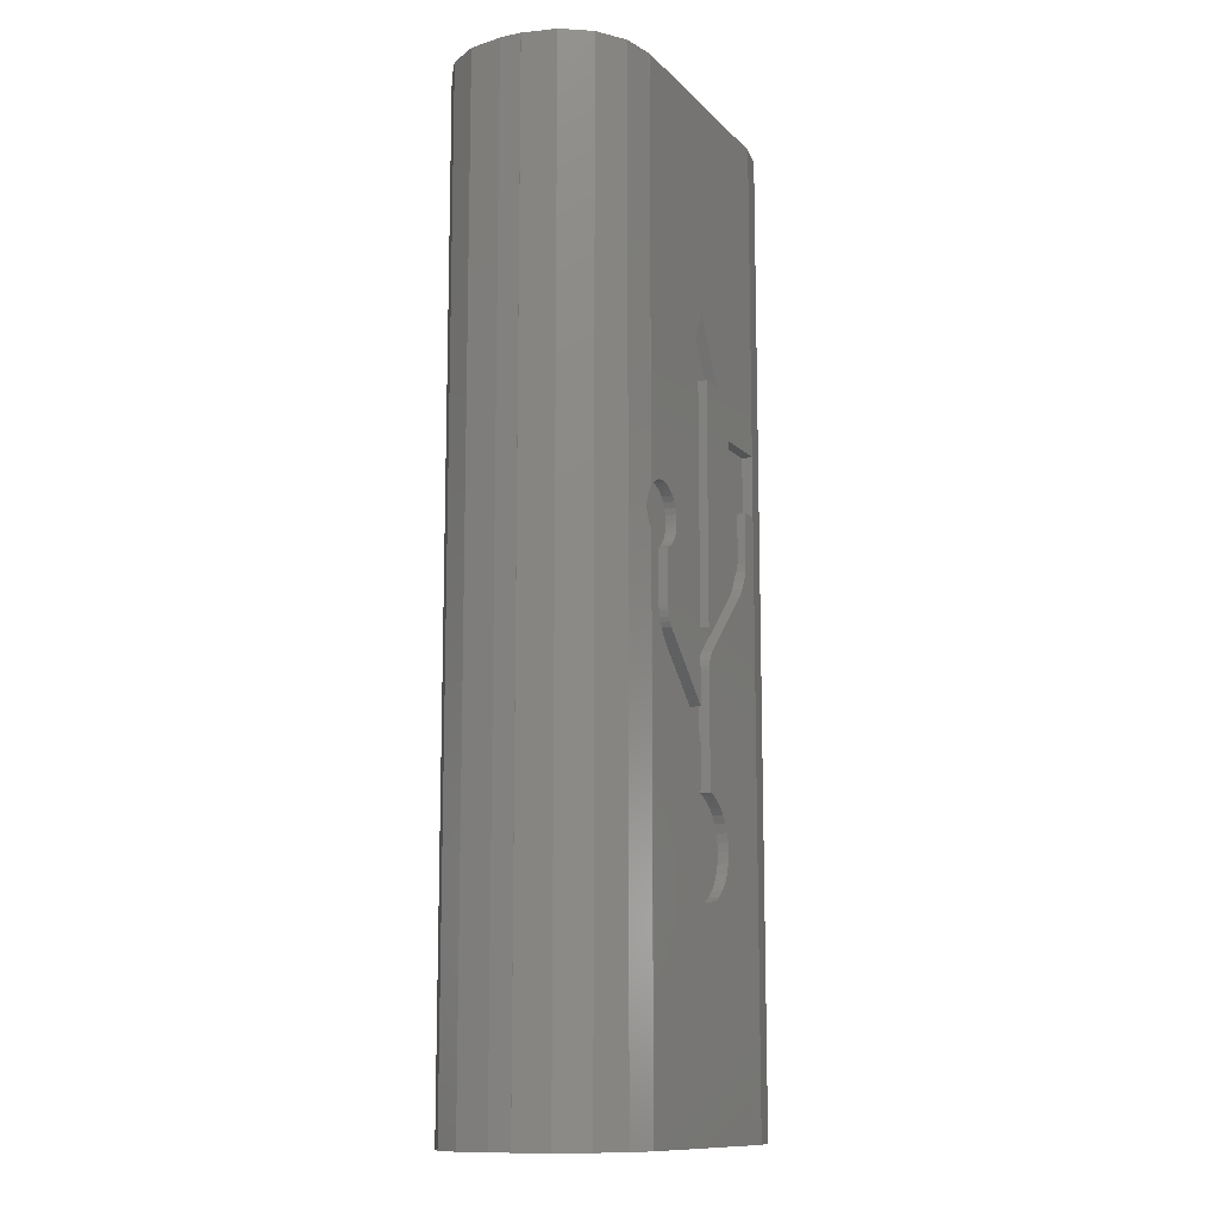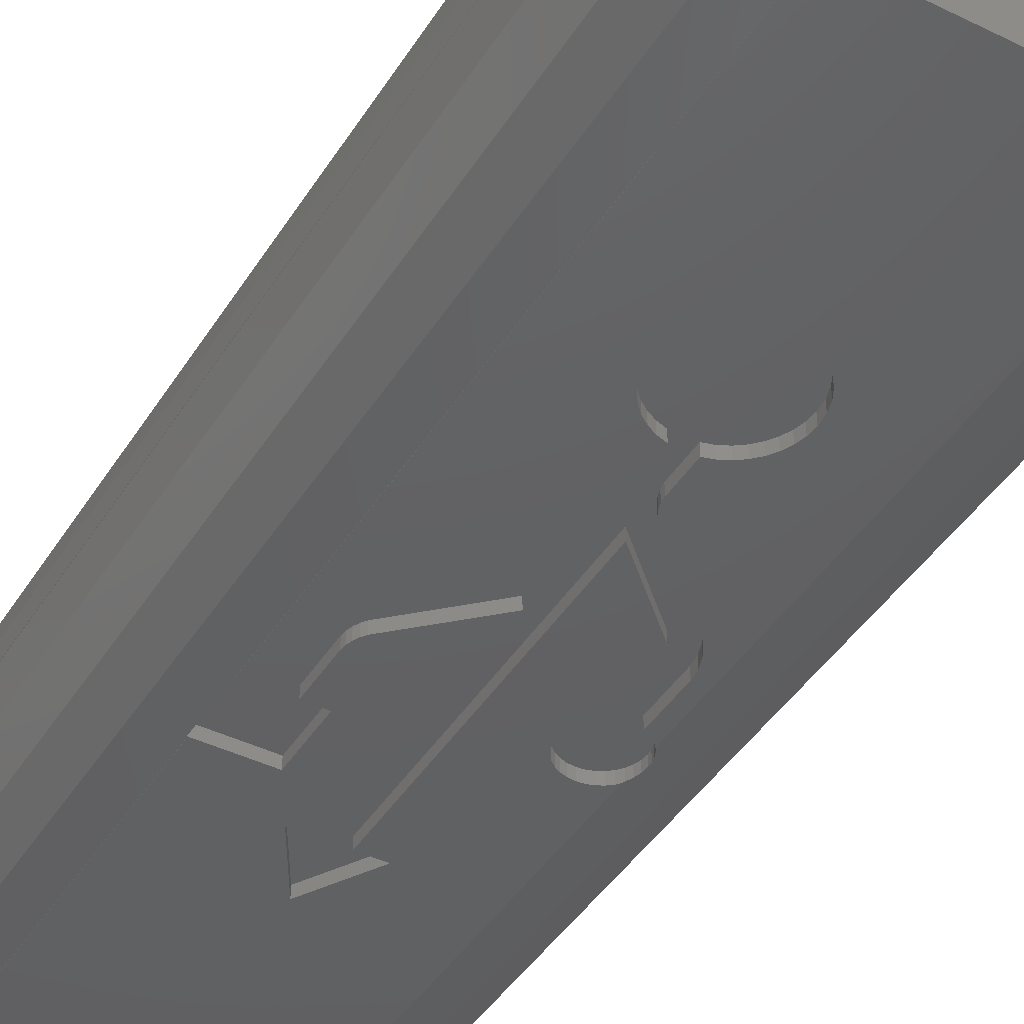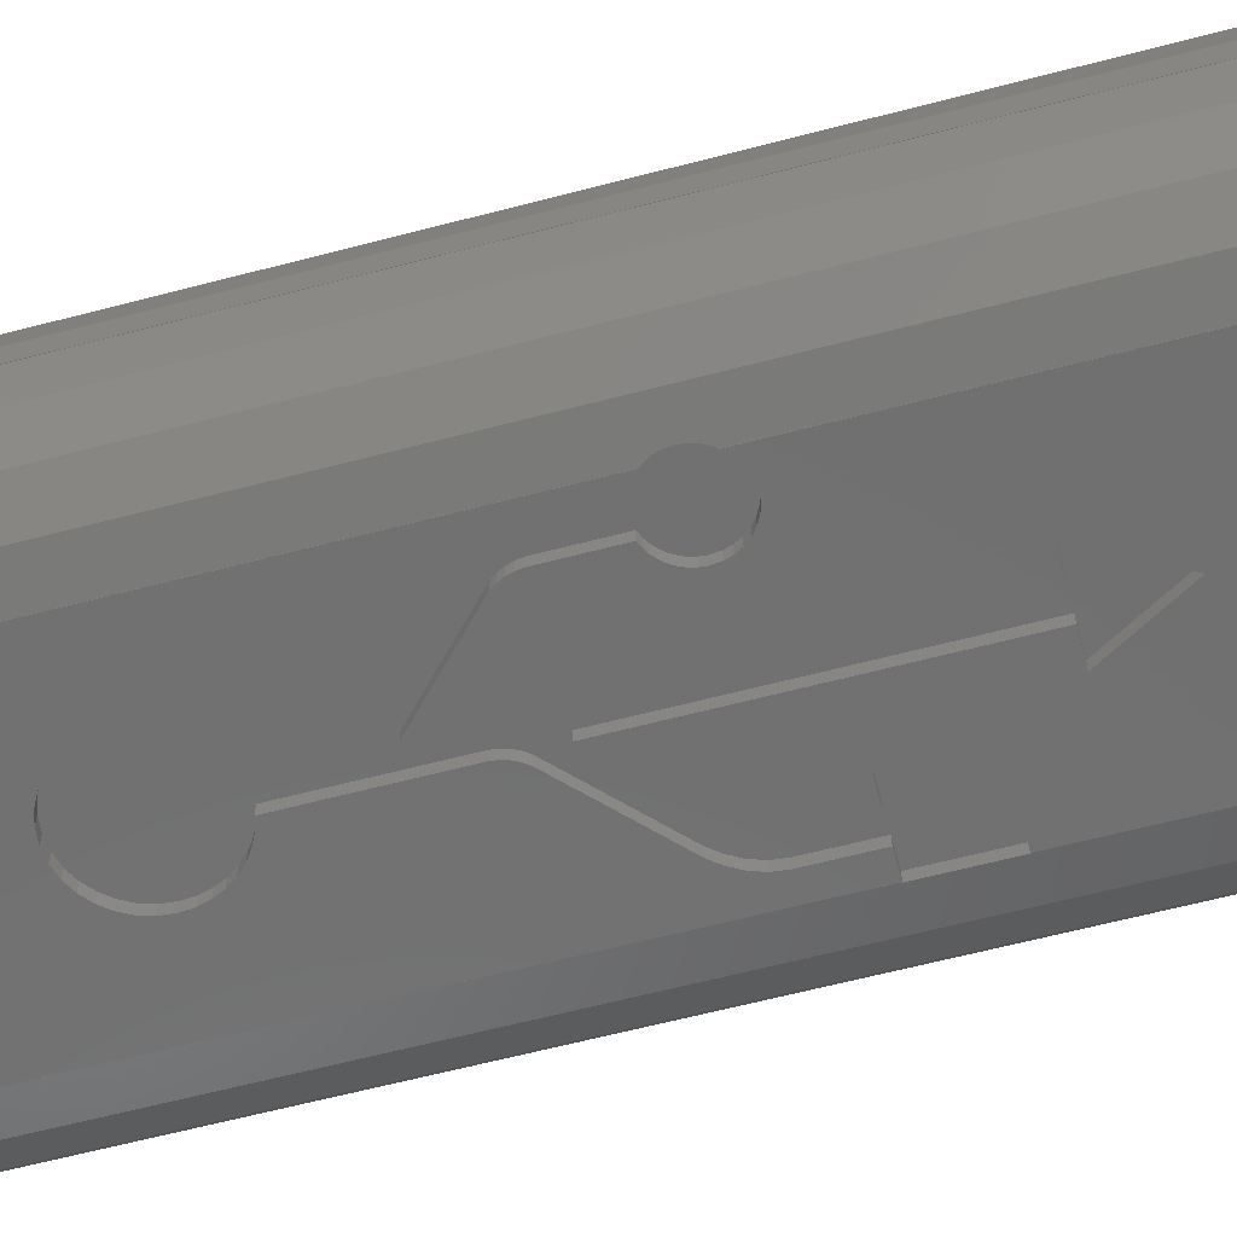
<metadata>
{"format":"stl","ext":"stl","renderer":"f3d","projection":"perspective","resolution":1024,"background":"white","views":[{"elev":-12.1,"azim":-64.4,"up":"+Z"},{"elev":-43.3,"azim":150.0,"up":"+Y"},{"elev":-62.6,"azim":-75.1,"up":"+Y"}]}
</metadata>
<code>
# stl→obj: 338 verts, 672 faces
v -2 2.01 -3
v -2 2.01 42
v -2 2.99 -3
v -2 2.99 42
v -1.99 2.01 -3
v -1.99 2.01 42
v -1.99 2.99 -3
v -1.686 4.521 -3
v -0.8184 5.818 -3
v 0.4793 6.686 -3
v 2.01 6.99 -3
v 2.01 7 -3
v 12.99 7 -3
v 12.99 6.99 -3
v 14.52 6.686 -3
v 15.82 5.818 -3
v 16.69 4.521 -3
v 16.99 2.99 -3
v 17 2.99 -3
v 17 2.01 -3
v 16.99 2.01 -3
v 0.4793 -1.686 -3
v 2.01 -1.99 -3
v 12.99 -2 -3
v 2.01 -2 -3
v 16.69 0.4793 -3
v 15.82 -0.8184 -3
v 14.52 -1.686 -3
v 12.99 -1.99 -3
v -0.8184 -0.8184 -3
v -1.686 0.4793 -3
v -1.99 2.99 42
v -1.686 0.4793 42
v -0.8184 -0.8184 42
v 2.01 -1.99 42
v 0.4793 -1.686 42
v 1.245 0.1622 42
v 12.99 -2 42
v 2.01 -2 42
v 0.1622 1.245 42
v 0 2.01 42
v 0.01 2.99 42
v 0.1622 3.755 42
v 0 2.99 42
v 15 2.99 42
v 15 2.01 42
v 16.99 2.01 42
v 12.99 0 42
v 12.99 -1.99 42
v 17 2.01 42
v 2.01 7 42
v 2.01 6.99 42
v 12.99 7 42
v 17 2.99 42
v -0.8184 5.818 42
v 0.4793 6.686 42
v -1.686 4.521 42
v 2.01 5 42
v 0.5958 4.404 42
v 1.245 4.838 42
v 2.01 0 42
v 0.01 2.01 42
v 2.01 4.99 42
v 15.82 5.818 42
v 12.99 5 42
v 16.69 4.521 42
v 12.99 6.99 42
v 12.99 4.99 42
v 14.52 6.686 42
v 13.76 4.838 42
v 14.4 4.404 42
v 14.84 3.755 42
v 16.99 2.99 42
v 14.99 2.99 42
v 16.69 0.4793 42
v 14.99 2.01 42
v 14.84 1.245 42
v 14.4 0.5958 42
v 15.82 -0.8184 42
v 13.76 0.1622 42
v 12.99 0.01 42
v 0.5958 0.5958 42
v 2.01 0.01 42
v 14.52 -1.686 42
v 1.713 -1.931 22.24
v 2.01 -1.99 21.38
v 1.98 -1.984 21.41
v 1.867 -1.962 21.6
v 1.783 -1.945 21.8
v 1.731 -1.935 22.01
v 1.742 -1.937 22.52
v 1.824 -1.953 22.79
v 1.954 -1.979 23.03
v 2.01 -1.99 23.09
v 2.01 -2 21.38
v 8.281 -2 6.886
v 5.041 -2 9.478
v 5.148 -2 9.872
v 3.123 -2 17.22
v 12.99 -2 24.36
v 12.07 -2 22.11
v 12.01 -2 21.63
v 11.84 -2 21.17
v 11.6 -2 20.75
v 11.31 -2 20.39
v 8.162 -2 17.41
v 8.03 -2 17.22
v 7.926 -2 17
v 7.857 -2 16.78
v 7.828 -2 16.54
v 9.319 -2 7.74
v 9.031 -2 7.391
v 7.828 -2 11.37
v 8.22 -2 11.26
v 8.682 -2 7.103
v 8.58 -2 11.08
v 8.902 -2 10.85
v 9.674 -2 8.584
v 9.536 -2 8.141
v 9.18 -2 10.56
v 9.722 -2 9.059
v 9.407 -2 10.24
v 9.578 -2 9.872
v 9.685 -2 9.478
v 6.563 -2 13.88
v 6.867 -2 13.24
v 6.798 -2 13.47
v 7.838 -2 6.748
v 7.363 -2 6.7
v 2.883 -2 17.64
v 5.052 -2 8.584
v 6.887 -2 6.748
v 6.445 -2 6.886
v 6.044 -2 7.103
v 5.695 -2 7.391
v 5.407 -2 7.74
v 5.189 -2 8.141
v 5.318 -2 10.24
v 5.545 -2 10.56
v 3.412 -2 16.86
v 5.004 -2 9.059
v 6.896 -2 13
v 2.659 -2 18.58
v 2.118 -2 21.25
v 6.694 -2 13.69
v 2.719 -2 18.1
v 12.07 -2 24.36
v 6.896 -2 11.37
v 6.505 -2 11.26
v 6.145 -2 11.08
v 5.823 -2 10.85
v 2.279 -2 21.11
v 2.461 -2 21
v 2.659 -2 20.91
v 12.99 -1.99 24.36
v 13.01 -1.986 24.36
v 12.99 -1.99 27.18
v 13.01 -1.986 27.18
v 12.99 -2 27.18
v 2.576 -2 23.54
v 2.841 -2 23.62
v 2.01 -2 23.09
v 2.127 -2 23.24
v 3.126 -2 23.65
v 2.336 -2 23.41
v 3.41 -2 23.62
v 3.675 -2 23.54
v 3.915 -2 23.41
v 4.124 -2 23.24
v 4.297 -2 23.03
v 4.427 -2 22.79
v 4.509 -2 22.52
v 6.896 -2 14.86
v 4.538 -2 22.24
v 4.52 -2 22.01
v 4.467 -2 21.8
v 3.621 -2 18.31
v 4.384 -2 21.6
v 3.592 -2 18.55
v 4.271 -2 21.41
v 4.133 -2 21.25
v 3.971 -2 21.11
v 3.79 -2 21
v 3.591 -2 20.91
v 7.363 -2 32.12
v 8.994 -2 29.3
v 3.69 -2 18.08
v 3.794 -2 17.87
v 3.926 -2 17.68
v 7.829 -2 29.3
v 7.829 -2 18.39
v 10.19 -2 27.18
v 5.732 -2 29.3
v 6.896 -2 29.3
v 10.8 -2 21.21
v 11.13 -2 24.36
v 11.1 -2 21.84
v 11.13 -2 22.08
v 10.19 -2 24.36
v 10.93 -2 21.4
v 11.03 -2 21.61
v 0 2.99 0
v 0.01 2.99 0
v 0 2.01 0
v 0.01 2.01 0
v 0.1622 1.245 0
v 0.5958 0.5958 0
v 1.245 0.1622 0
v 2.01 0.01 0
v 2.01 0 0
v 12.99 0 0
v 12.99 0.01 0
v 13.76 0.1622 0
v 14.4 0.5958 0
v 14.84 1.245 0
v 14.99 2.01 0
v 15 2.01 0
v 15 2.99 0
v 14.99 2.99 0
v 14.84 3.755 0
v 14.4 4.404 0
v 13.76 4.838 0
v 12.99 4.99 0
v 12.99 5 0
v 2.01 5 0
v 2.01 4.99 0
v 1.245 4.838 0
v 0.5958 4.404 0
v 0.1622 3.755 0
v 1.954 -1.5 23.03
v 2.127 -1.5 23.24
v 1.824 -1.5 22.79
v 1.742 -1.5 22.52
v 1.713 -1.5 22.24
v 1.731 -1.5 22.01
v 1.783 -1.5 21.8
v 1.867 -1.5 21.6
v 1.98 -1.5 21.41
v 2.118 -1.5 21.25
v 2.279 -1.5 21.11
v 2.461 -1.5 21
v 2.659 -1.5 20.91
v 2.659 -1.5 18.58
v 2.719 -1.5 18.1
v 2.883 -1.5 17.64
v 3.123 -1.5 17.22
v 3.412 -1.5 16.86
v 6.563 -1.5 13.88
v 6.694 -1.5 13.69
v 6.798 -1.5 13.47
v 6.867 -1.5 13.24
v 6.896 -1.5 13
v 6.896 -1.5 11.37
v 6.505 -1.5 11.26
v 6.145 -1.5 11.08
v 5.823 -1.5 10.85
v 5.545 -1.5 10.56
v 5.318 -1.5 10.24
v 5.148 -1.5 9.872
v 5.041 -1.5 9.478
v 5.004 -1.5 9.059
v 5.052 -1.5 8.584
v 5.189 -1.5 8.141
v 5.407 -1.5 7.74
v 5.695 -1.5 7.391
v 6.044 -1.5 7.103
v 6.445 -1.5 6.886
v 6.887 -1.5 6.748
v 7.363 -1.5 6.7
v 7.838 -1.5 6.748
v 8.281 -1.5 6.886
v 8.682 -1.5 7.103
v 9.031 -1.5 7.391
v 9.319 -1.5 7.74
v 9.536 -1.5 8.141
v 9.674 -1.5 8.584
v 9.722 -1.5 9.059
v 9.685 -1.5 9.478
v 9.578 -1.5 9.872
v 9.407 -1.5 10.24
v 9.18 -1.5 10.56
v 8.902 -1.5 10.85
v 8.58 -1.5 11.08
v 8.22 -1.5 11.26
v 7.828 -1.5 11.37
v 7.828 -1.5 16.54
v 7.857 -1.5 16.78
v 7.926 -1.5 17
v 8.03 -1.5 17.22
v 8.162 -1.5 17.41
v 11.31 -1.5 20.39
v 11.6 -1.5 20.75
v 11.84 -1.5 21.17
v 12.01 -1.5 21.63
v 12.07 -1.5 22.11
v 12.07 -1.5 24.36
v 13.01 -1.5 24.36
v 13.01 -1.5 27.18
v 10.19 -1.5 27.18
v 10.19 -1.5 24.36
v 11.13 -1.5 24.36
v 11.13 -1.5 22.08
v 11.1 -1.5 21.84
v 11.03 -1.5 21.61
v 10.93 -1.5 21.4
v 10.8 -1.5 21.21
v 7.829 -1.5 18.39
v 7.829 -1.5 29.3
v 8.994 -1.5 29.3
v 7.363 -1.5 32.12
v 5.732 -1.5 29.3
v 6.896 -1.5 29.3
v 6.896 -1.5 14.86
v 3.926 -1.5 17.68
v 3.794 -1.5 17.87
v 3.69 -1.5 18.08
v 3.621 -1.5 18.31
v 3.592 -1.5 18.55
v 3.591 -1.5 20.91
v 3.79 -1.5 21
v 3.971 -1.5 21.11
v 4.133 -1.5 21.25
v 4.271 -1.5 21.41
v 4.384 -1.5 21.6
v 4.467 -1.5 21.8
v 4.52 -1.5 22.01
v 4.538 -1.5 22.24
v 4.509 -1.5 22.52
v 4.427 -1.5 22.79
v 4.297 -1.5 23.03
v 4.124 -1.5 23.24
v 3.915 -1.5 23.41
v 3.675 -1.5 23.54
v 3.41 -1.5 23.62
v 3.126 -1.5 23.65
v 2.841 -1.5 23.62
v 2.576 -1.5 23.54
v 2.336 -1.5 23.41
f 1 2 3
f 3 2 4
f 5 6 2
f 1 5 2
f 1 3 5
f 5 3 7
f 5 7 8
f 5 8 9
f 5 9 10
f 5 10 11
f 11 12 13
f 11 13 5
f 5 13 14
f 5 14 15
f 5 15 16
f 5 16 17
f 5 17 18
f 5 18 19
f 5 19 20
f 5 20 21
f 22 5 23
f 24 25 23
f 5 21 26
f 5 26 27
f 5 27 28
f 5 28 29
f 5 29 24
f 5 24 23
f 5 22 30
f 5 30 31
f 32 7 4
f 4 7 3
f 6 33 34
f 35 6 36
f 36 6 34
f 37 6 35
f 38 35 39
f 40 41 6
f 42 43 44
f 45 46 47
f 48 38 49
f 45 47 50
f 51 52 53
f 45 50 54
f 55 6 56
f 57 6 55
f 32 6 57
f 4 6 32
f 2 6 4
f 43 6 44
f 58 53 52
f 59 60 52
f 52 6 43
f 52 43 59
f 48 61 38
f 40 62 41
f 58 60 63
f 52 60 58
f 64 65 66
f 58 67 53
f 65 68 66
f 58 69 67
f 68 70 66
f 58 64 69
f 70 71 66
f 58 65 64
f 66 72 73
f 72 74 73
f 74 45 73
f 47 46 75
f 46 76 75
f 76 77 75
f 75 78 79
f 78 80 79
f 80 81 79
f 81 48 79
f 38 61 35
f 61 37 35
f 82 6 37
f 82 40 6
f 83 37 61
f 52 56 6
f 71 72 66
f 45 54 73
f 48 49 84
f 48 84 79
f 77 78 75
f 41 44 6
f 5 31 6
f 6 31 33
f 31 30 33
f 33 30 34
f 34 30 22
f 36 34 22
f 36 22 23
f 85 36 23
f 86 87 23
f 87 88 23
f 88 89 23
f 89 90 23
f 91 92 36
f 90 85 23
f 92 93 36
f 94 36 93
f 35 36 94
f 85 91 36
f 95 86 25
f 25 86 23
f 96 25 24
f 97 98 99
f 100 101 24
f 101 102 24
f 102 103 24
f 103 104 24
f 104 105 24
f 105 106 24
f 106 107 24
f 107 108 24
f 108 109 24
f 109 110 24
f 111 112 24
f 110 113 114
f 115 96 24
f 110 114 116
f 110 116 117
f 118 119 24
f 110 117 120
f 121 118 24
f 110 120 122
f 119 111 24
f 110 122 123
f 110 124 24
f 110 123 124
f 125 126 127
f 112 115 24
f 128 25 96
f 129 25 128
f 99 130 131
f 132 25 129
f 133 25 132
f 134 25 133
f 135 25 134
f 136 25 135
f 137 25 136
f 131 25 137
f 130 25 131
f 138 139 140
f 99 131 141
f 140 99 98
f 125 142 126
f 143 144 95
f 145 125 127
f 140 98 138
f 99 141 97
f 146 25 130
f 95 25 146
f 95 146 143
f 147 101 100
f 124 121 24
f 125 148 142
f 125 149 148
f 125 150 149
f 125 151 150
f 125 139 151
f 125 140 139
f 143 152 144
f 143 153 152
f 143 154 153
f 29 155 100
f 24 29 100
f 155 29 28
f 156 155 28
f 49 157 84
f 157 158 84
f 84 156 28
f 158 156 84
f 84 28 27
f 79 84 27
f 79 27 26
f 75 79 26
f 75 26 21
f 47 75 21
f 20 50 47
f 21 20 47
f 50 20 19
f 54 50 19
f 54 19 73
f 73 19 18
f 18 17 66
f 73 18 66
f 17 16 64
f 66 17 64
f 15 69 16
f 16 69 64
f 14 67 15
f 15 67 69
f 13 53 67
f 14 13 67
f 12 51 13
f 13 51 53
f 52 51 11
f 11 51 12
f 10 56 11
f 11 56 52
f 9 55 10
f 10 55 56
f 8 57 9
f 9 57 55
f 7 32 8
f 8 32 57
f 157 49 38
f 159 157 38
f 160 161 39
f 39 162 163
f 161 164 39
f 165 39 163
f 165 160 39
f 164 166 39
f 166 167 39
f 167 168 39
f 168 169 39
f 169 170 39
f 170 171 39
f 171 172 39
f 172 173 39
f 174 173 172
f 175 173 174
f 176 177 175
f 178 179 176
f 180 179 178
f 181 179 180
f 182 179 181
f 183 179 182
f 184 179 183
f 185 186 39
f 179 177 176
f 177 187 175
f 187 188 175
f 188 189 175
f 189 173 175
f 190 191 186
f 186 192 39
f 173 193 39
f 173 194 193
f 191 195 186
f 196 197 198
f 199 192 186
f 195 199 186
f 195 200 199
f 192 159 39
f 159 38 39
f 193 185 39
f 196 201 197
f 196 200 201
f 196 199 200
f 39 35 162
f 162 35 94
f 44 202 203
f 42 44 203
f 202 44 41
f 204 202 41
f 204 41 205
f 205 41 62
f 62 40 206
f 205 62 206
f 40 82 207
f 206 40 207
f 37 208 82
f 82 208 207
f 83 209 37
f 37 209 208
f 210 209 83
f 61 210 83
f 48 211 61
f 61 211 210
f 211 48 212
f 212 48 81
f 80 213 81
f 81 213 212
f 78 214 80
f 80 214 213
f 77 215 78
f 78 215 214
f 76 216 77
f 77 216 215
f 216 76 217
f 217 76 46
f 45 218 46
f 46 218 217
f 74 219 218
f 45 74 218
f 74 72 219
f 219 72 220
f 72 71 220
f 220 71 221
f 221 71 70
f 222 221 70
f 222 70 68
f 223 222 68
f 223 68 224
f 224 68 65
f 224 65 58
f 225 224 58
f 226 225 58
f 63 226 58
f 226 63 60
f 227 226 60
f 227 60 59
f 228 227 59
f 228 59 43
f 229 228 43
f 229 43 42
f 203 229 42
f 230 231 163
f 94 230 163
f 162 94 163
f 94 93 230
f 232 230 93
f 92 232 93
f 233 232 92
f 91 233 92
f 234 233 91
f 85 234 91
f 90 235 234
f 85 90 234
f 89 236 235
f 90 89 235
f 88 237 236
f 89 88 236
f 87 238 237
f 88 87 237
f 86 95 144
f 238 86 239
f 239 86 144
f 87 86 238
f 152 240 239
f 144 152 239
f 153 241 240
f 152 153 240
f 154 242 241
f 153 154 241
f 243 242 154
f 143 243 154
f 146 244 243
f 143 146 243
f 130 245 244
f 146 130 244
f 99 246 245
f 130 99 245
f 140 247 246
f 99 140 246
f 125 248 247
f 140 125 247
f 145 249 248
f 125 145 248
f 127 250 249
f 145 127 249
f 126 251 250
f 127 126 250
f 142 252 251
f 126 142 251
f 253 252 142
f 148 253 142
f 253 148 254
f 254 148 149
f 254 149 255
f 255 149 150
f 255 150 256
f 256 150 151
f 257 256 151
f 139 257 151
f 258 257 139
f 138 258 139
f 259 258 138
f 98 259 138
f 260 259 98
f 97 260 98
f 261 260 97
f 141 261 97
f 131 262 261
f 141 131 261
f 137 263 262
f 131 137 262
f 136 264 263
f 137 136 263
f 135 265 264
f 136 135 264
f 134 266 265
f 135 134 265
f 133 267 266
f 134 133 266
f 132 268 267
f 133 132 267
f 129 269 268
f 132 129 268
f 128 270 269
f 129 128 269
f 96 271 270
f 128 96 270
f 115 272 271
f 96 115 271
f 112 273 272
f 115 112 272
f 274 273 111
f 111 273 112
f 275 274 119
f 119 274 111
f 276 275 118
f 118 275 119
f 277 276 121
f 121 276 118
f 277 121 278
f 278 121 124
f 278 124 279
f 279 124 123
f 279 123 280
f 280 123 122
f 280 122 281
f 281 122 120
f 281 120 282
f 282 120 117
f 282 117 283
f 283 117 116
f 283 116 284
f 284 116 114
f 284 114 285
f 285 114 113
f 286 285 110
f 110 285 113
f 287 286 109
f 109 286 110
f 288 287 108
f 108 287 109
f 289 288 107
f 107 288 108
f 290 289 106
f 106 289 107
f 105 291 290
f 106 105 290
f 292 291 104
f 104 291 105
f 293 292 103
f 103 292 104
f 294 293 102
f 102 293 103
f 295 294 101
f 101 294 102
f 295 101 296
f 296 101 147
f 297 155 156
f 296 155 297
f 100 155 296
f 147 100 296
f 298 297 158
f 158 297 156
f 298 158 299
f 299 158 157
f 299 157 159
f 299 159 192
f 300 299 192
f 199 300 192
f 196 301 300
f 199 196 300
f 302 301 196
f 198 302 196
f 303 302 198
f 197 303 198
f 304 303 197
f 201 304 197
f 305 304 201
f 200 305 201
f 306 305 200
f 195 306 200
f 306 195 307
f 307 195 191
f 308 307 190
f 190 307 191
f 186 309 308
f 190 186 308
f 309 186 310
f 310 186 185
f 311 310 185
f 193 311 185
f 194 312 311
f 193 194 311
f 313 312 194
f 173 313 194
f 313 173 314
f 314 173 189
f 314 189 315
f 315 189 188
f 315 188 316
f 316 188 187
f 316 187 317
f 317 187 177
f 317 177 318
f 318 177 179
f 318 179 319
f 319 179 184
f 183 320 319
f 184 183 319
f 182 321 320
f 183 182 320
f 181 322 321
f 182 181 321
f 323 322 180
f 180 322 181
f 324 323 178
f 178 323 180
f 325 324 176
f 176 324 178
f 326 325 175
f 175 325 176
f 327 326 174
f 174 326 175
f 327 174 328
f 328 174 172
f 328 172 329
f 329 172 171
f 329 171 330
f 330 171 170
f 330 170 331
f 331 170 169
f 331 169 332
f 332 169 168
f 332 168 333
f 333 168 167
f 333 167 334
f 334 167 166
f 334 166 335
f 335 166 164
f 335 164 336
f 336 164 161
f 336 161 337
f 337 161 160
f 337 160 338
f 338 160 165
f 338 165 231
f 231 165 163
f 205 206 207
f 209 205 208
f 208 205 207
f 211 205 209
f 211 209 210
f 212 205 211
f 213 205 212
f 214 205 213
f 215 205 214
f 216 205 215
f 217 205 216
f 218 205 217
f 219 205 218
f 220 205 219
f 221 205 220
f 222 205 221
f 223 205 222
f 224 205 223
f 226 205 224
f 225 226 224
f 228 205 227
f 229 205 228
f 203 205 229
f 202 205 203
f 204 205 202
f 226 227 205
f 317 318 242
f 235 236 237
f 239 235 238
f 238 235 237
f 240 235 239
f 241 235 240
f 242 235 241
f 244 242 243
f 244 245 242
f 245 246 242
f 313 314 248
f 246 247 242
f 254 255 253
f 251 273 250
f 252 270 251
f 253 269 252
f 255 256 253
f 256 257 253
f 257 258 253
f 258 259 253
f 259 260 253
f 260 261 253
f 261 262 253
f 262 263 253
f 263 264 253
f 264 265 253
f 265 266 253
f 266 267 253
f 267 268 253
f 268 269 253
f 269 270 252
f 270 271 251
f 271 272 251
f 272 273 251
f 273 274 250
f 285 249 250
f 301 302 295
f 299 300 298
f 282 283 278
f 279 280 281
f 283 284 277
f 278 279 282
f 312 307 308
f 277 278 283
f 276 277 284
f 274 285 250
f 274 275 285
f 335 336 235
f 313 248 249
f 324 325 235
f 323 324 235
f 297 298 296
f 301 298 300
f 296 298 301
f 337 338 235
f 294 295 302
f 294 302 303
f 293 294 304
f 293 304 305
f 292 293 306
f 290 291 307
f 309 310 308
f 338 231 235
f 308 310 312
f 330 331 235
f 318 319 242
f 247 248 314
f 247 314 315
f 247 316 242
f 247 315 316
f 316 317 242
f 319 320 235
f 320 321 235
f 321 322 235
f 322 323 235
f 303 304 294
f 305 306 293
f 327 328 235
f 329 330 235
f 301 295 296
f 336 337 235
f 332 333 235
f 333 334 235
f 334 335 235
f 242 319 235
f 231 230 235
f 230 232 235
f 232 233 235
f 233 234 235
f 311 312 310
f 281 282 279
f 307 289 290
f 284 275 276
f 284 285 275
f 285 313 249
f 285 286 313
f 306 291 292
f 306 307 291
f 325 326 235
f 326 327 235
f 328 329 235
f 331 332 235
f 307 288 289
f 312 288 307
f 312 287 288
f 312 286 287
f 312 313 286

</code>
